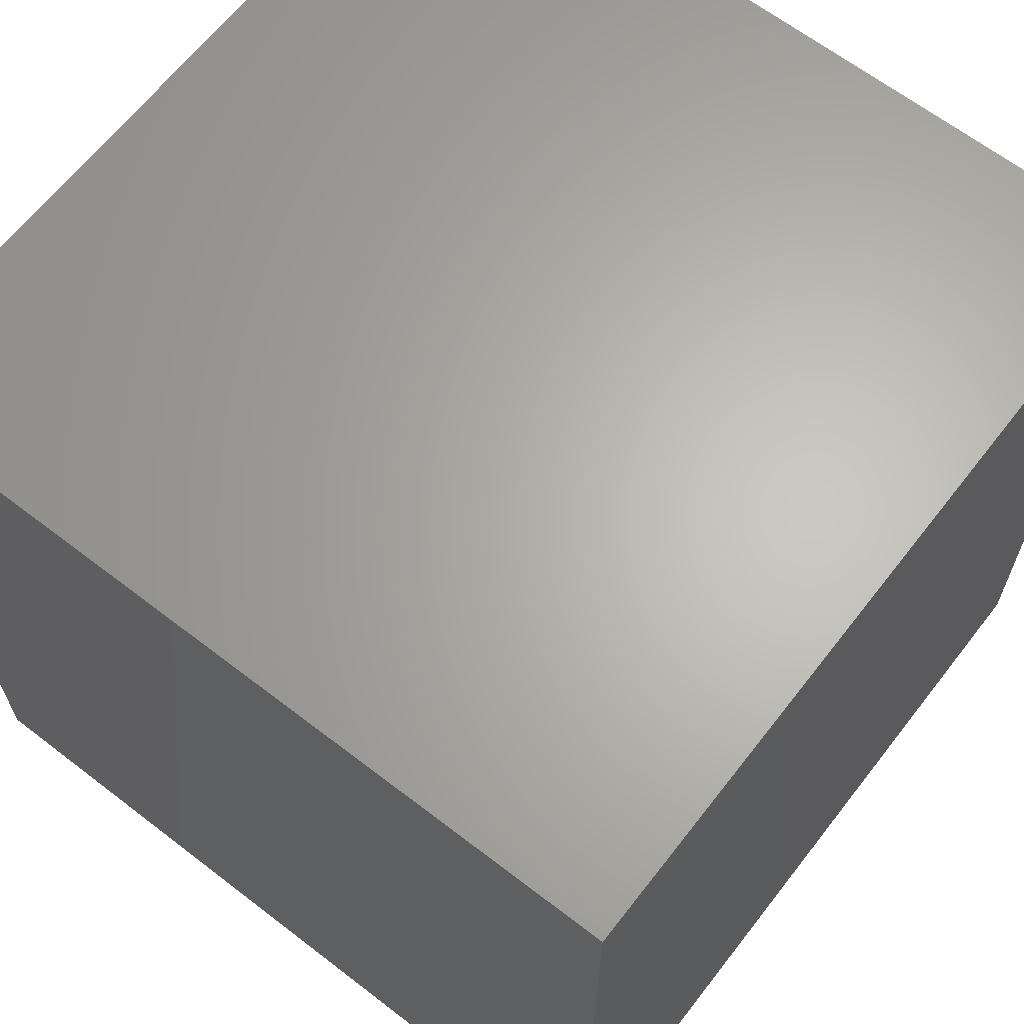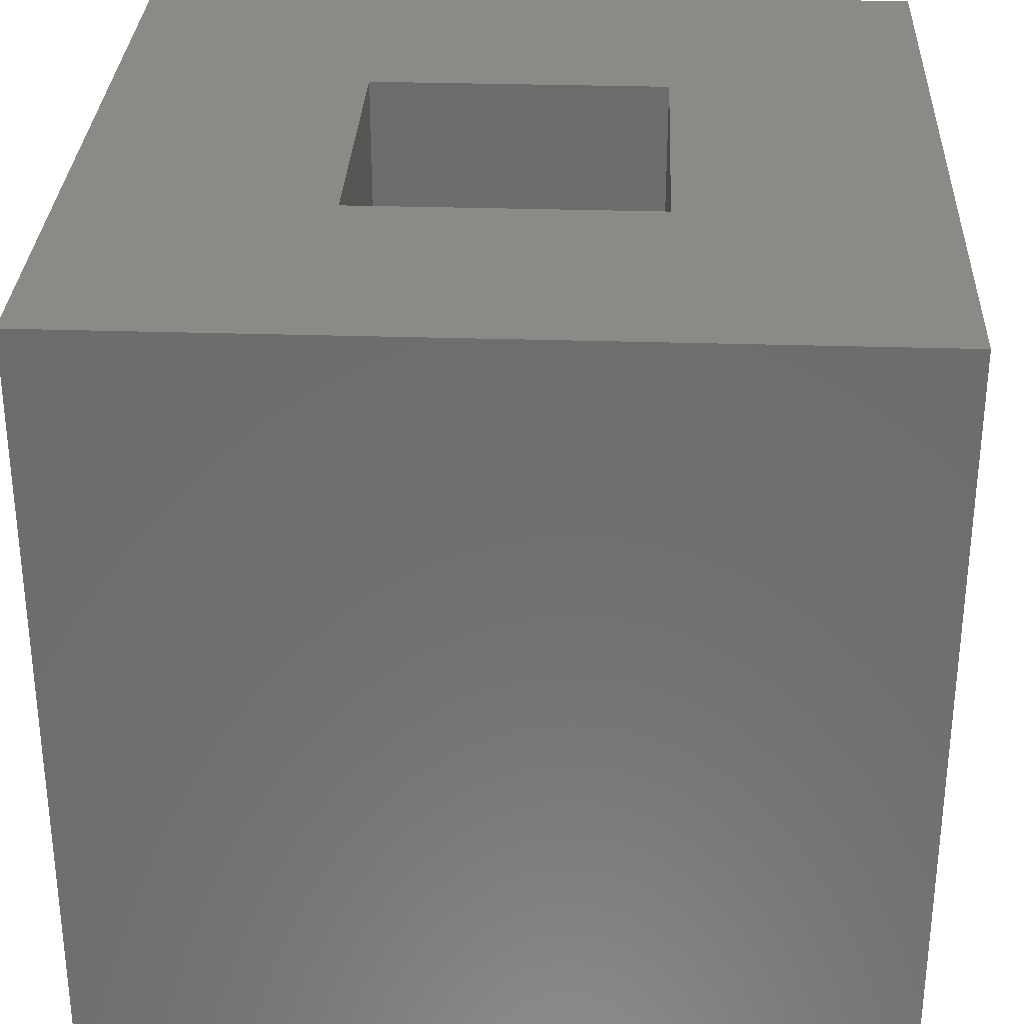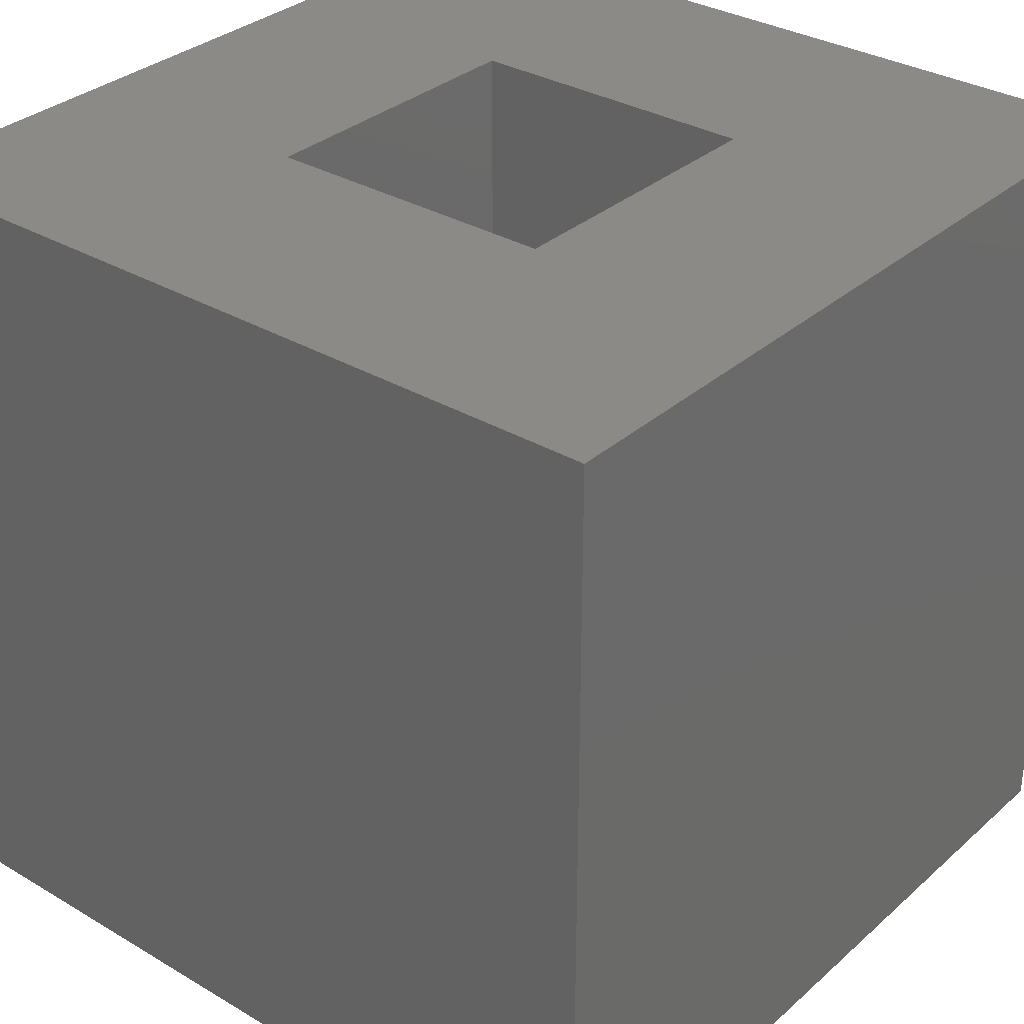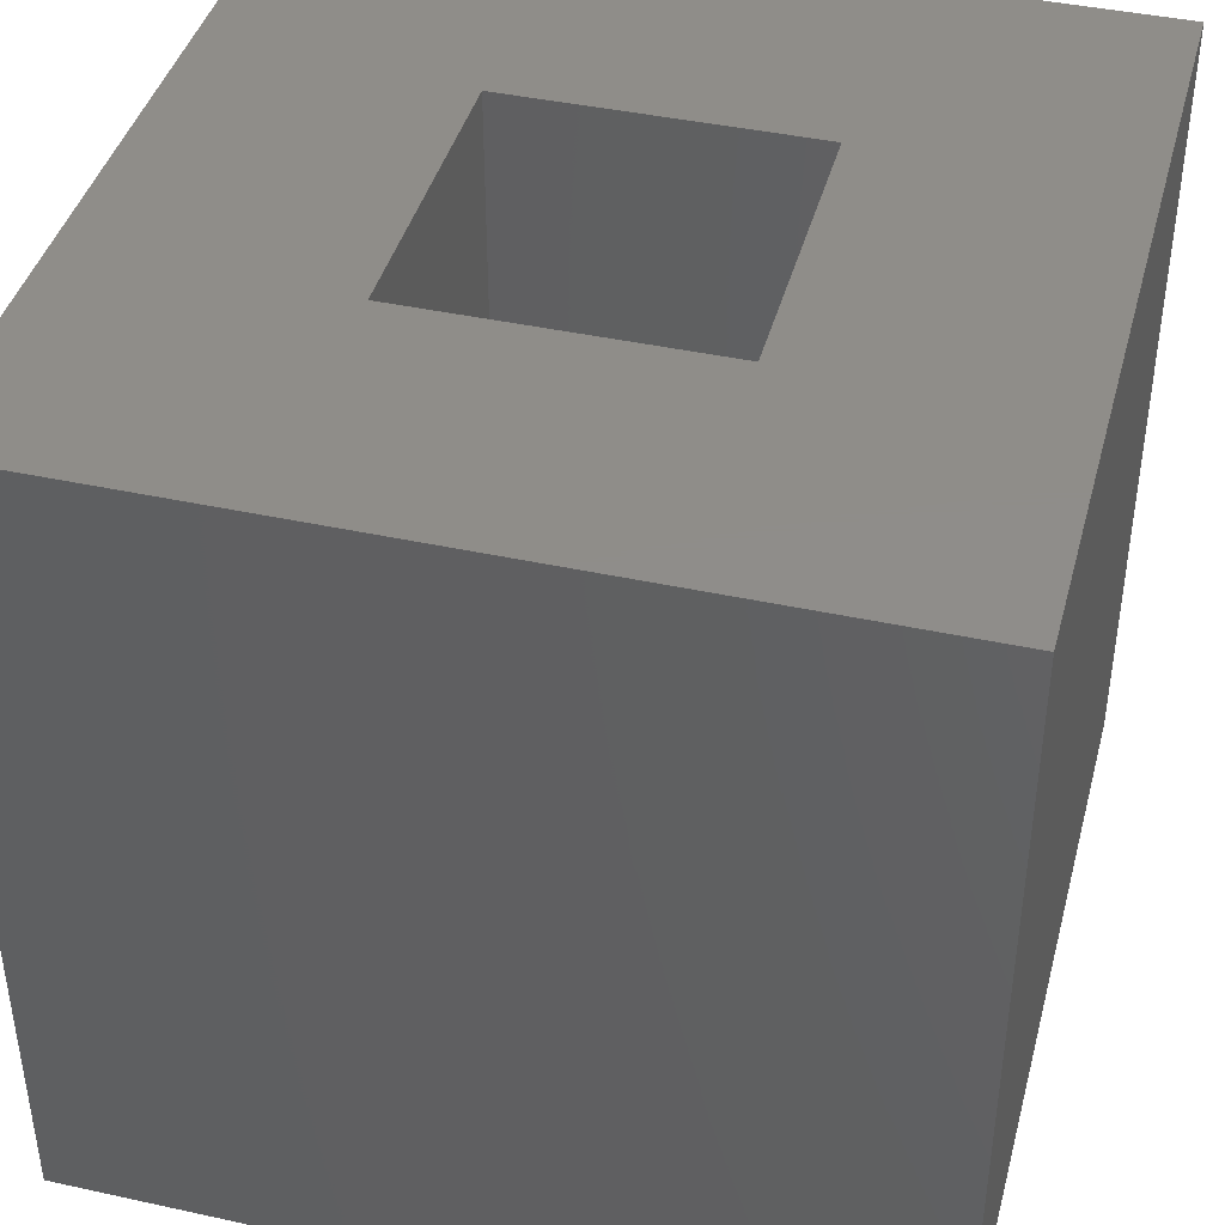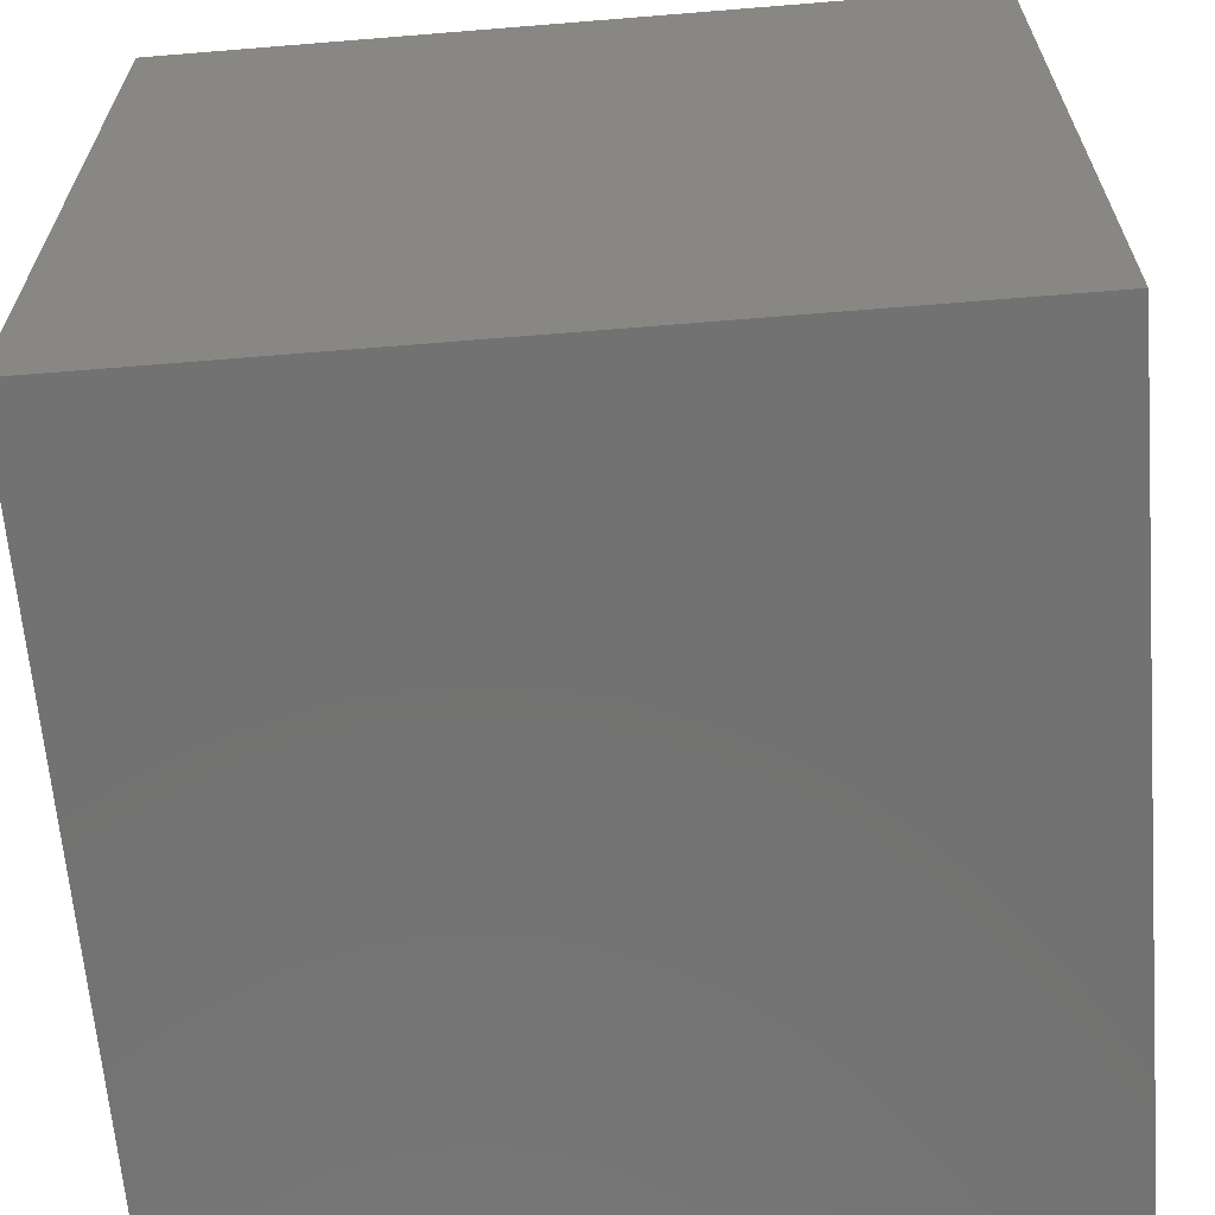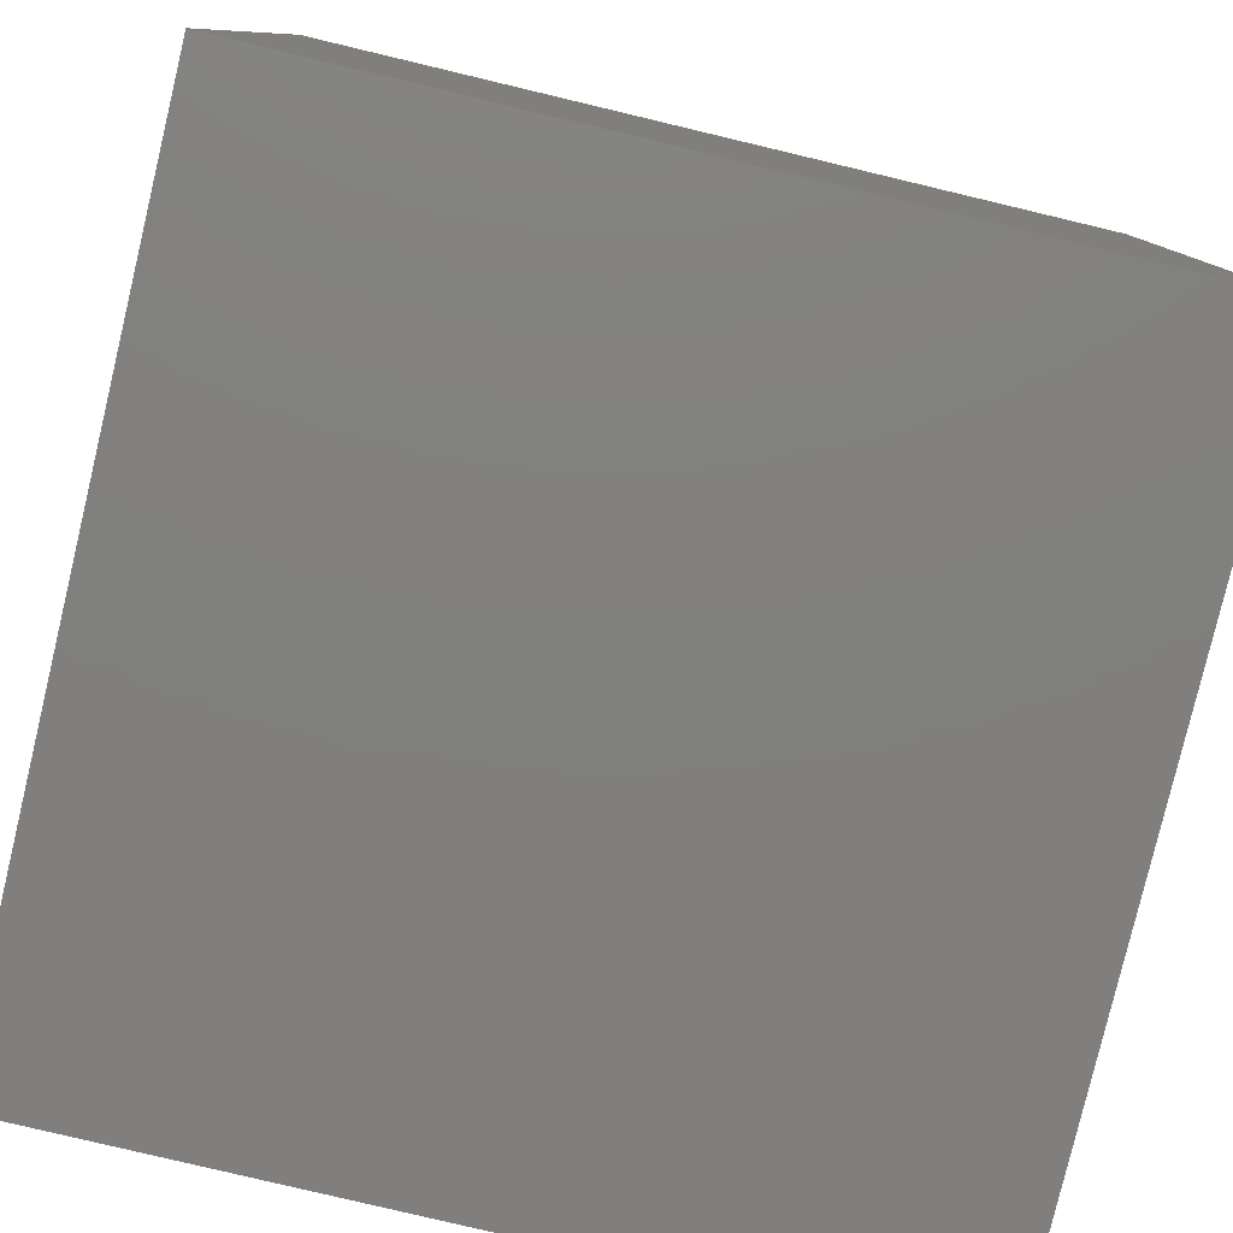
<metadata>
{"format":"stl","ext":"stl","renderer":"f3d","projection":"perspective","resolution":1024,"background":"white","views":[{"elev":64.7,"azim":-142.2,"up":"+Y"},{"elev":30.8,"azim":-87.4,"up":"+Z"},{"elev":32.4,"azim":39.5,"up":"+Z"},{"elev":41.6,"azim":14.8,"up":"+Z"},{"elev":-64.4,"azim":94.7,"up":"+Z"},{"elev":-80.0,"azim":-103.4,"up":"+Y"}]}
</metadata>
<code>
# stl→obj: 16 verts, 28 faces
v 10 0 10
v 10 10 0
v 10 10 10
v 10 0 0
v 6.838 6.838 10
v 3.162 6.838 10
v 0 10 10
v 3.162 3.162 10
v 6.838 3.162 10
v 0 0 10
v 3.162 6.838 1
v 6.838 3.162 1
v 6.838 6.838 1
v 3.162 3.162 1
v 0 0 0
v 0 10 0
f 1 2 3
f 2 1 4
f 3 5 1
f 3 6 5
f 6 7 8
f 7 6 3
f 9 1 5
f 8 1 9
f 8 10 1
f 10 8 7
f 11 12 13
f 12 11 14
f 15 7 16
f 7 15 10
f 2 7 3
f 7 2 16
f 15 1 10
f 1 15 4
f 8 11 6
f 11 8 14
f 11 5 6
f 5 11 13
f 12 5 13
f 5 12 9
f 12 8 9
f 8 12 14
f 15 2 4
f 2 15 16

</code>
